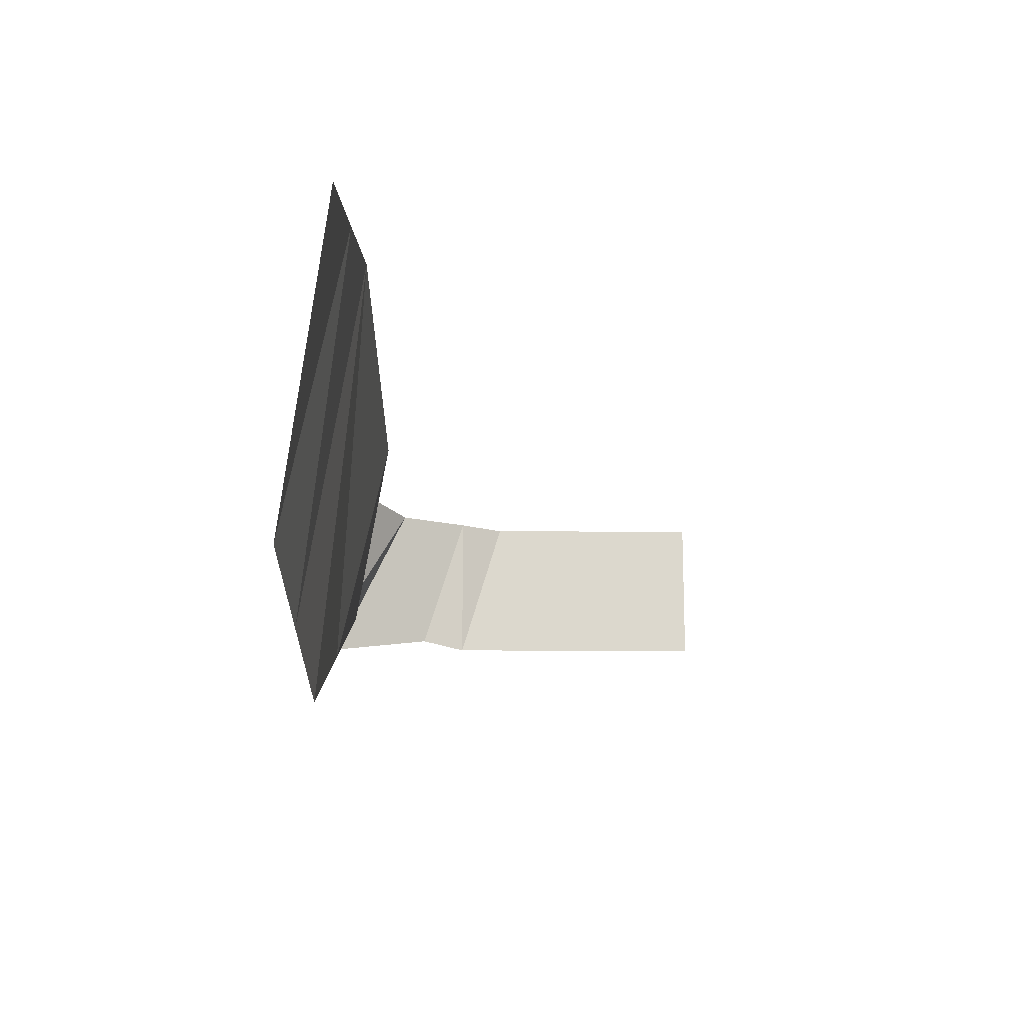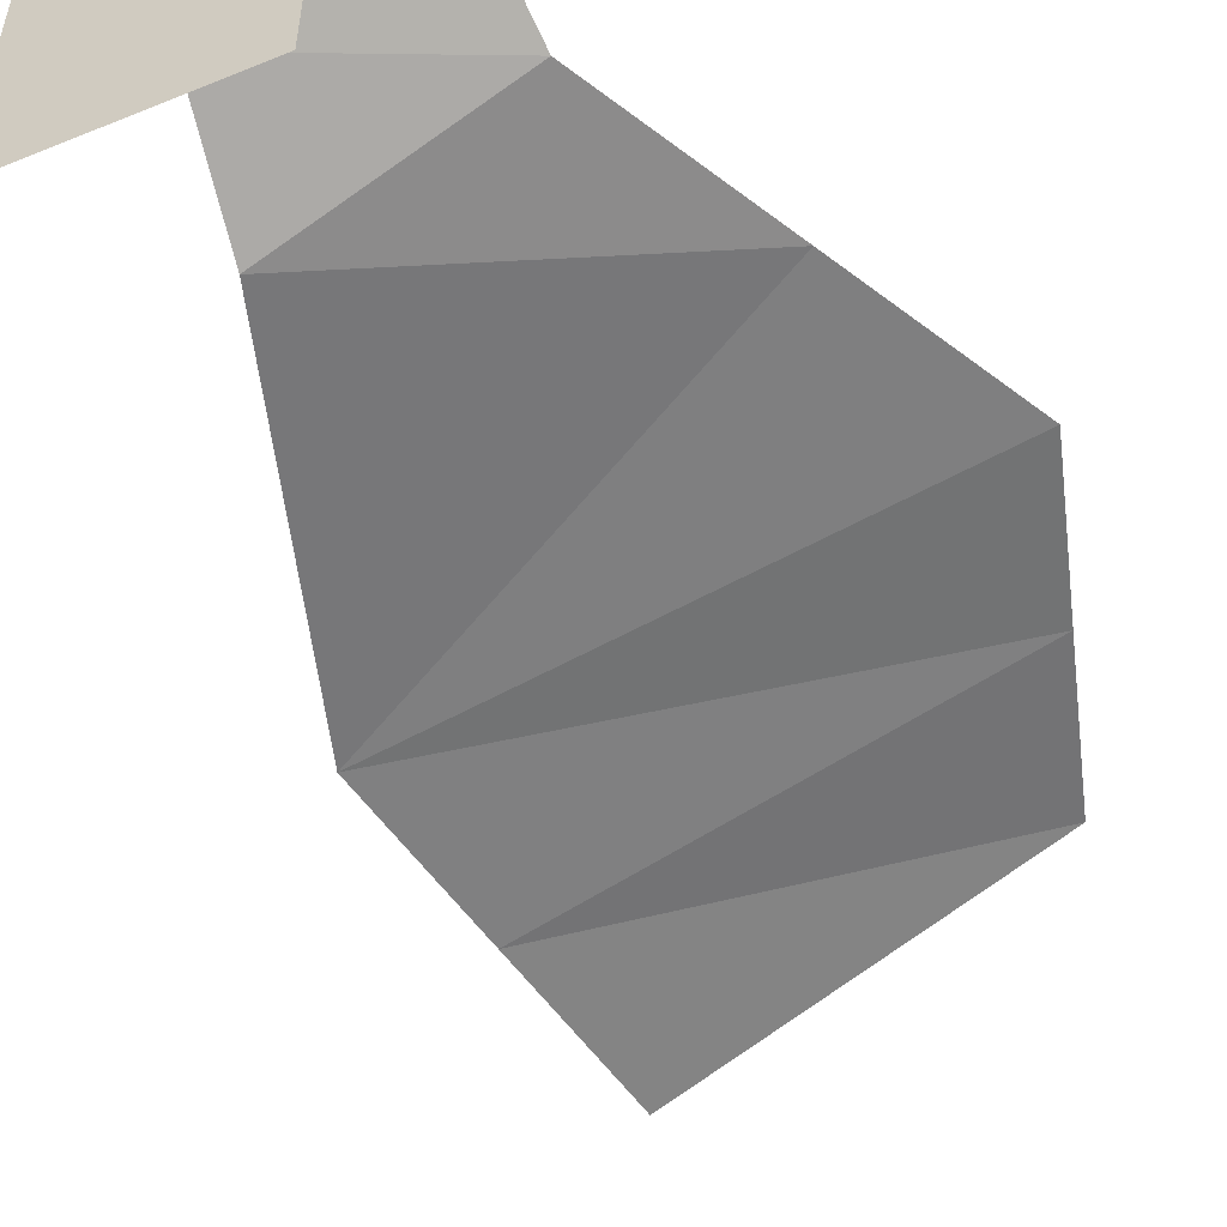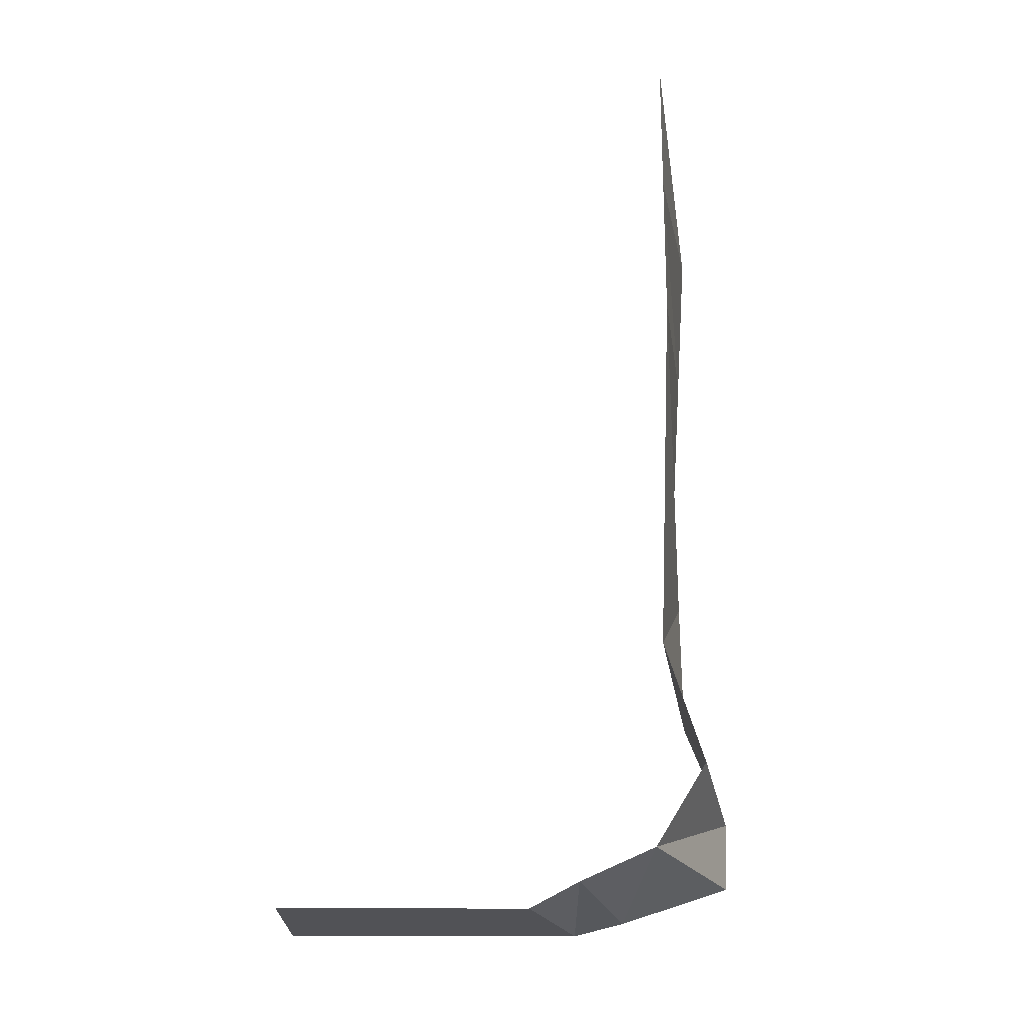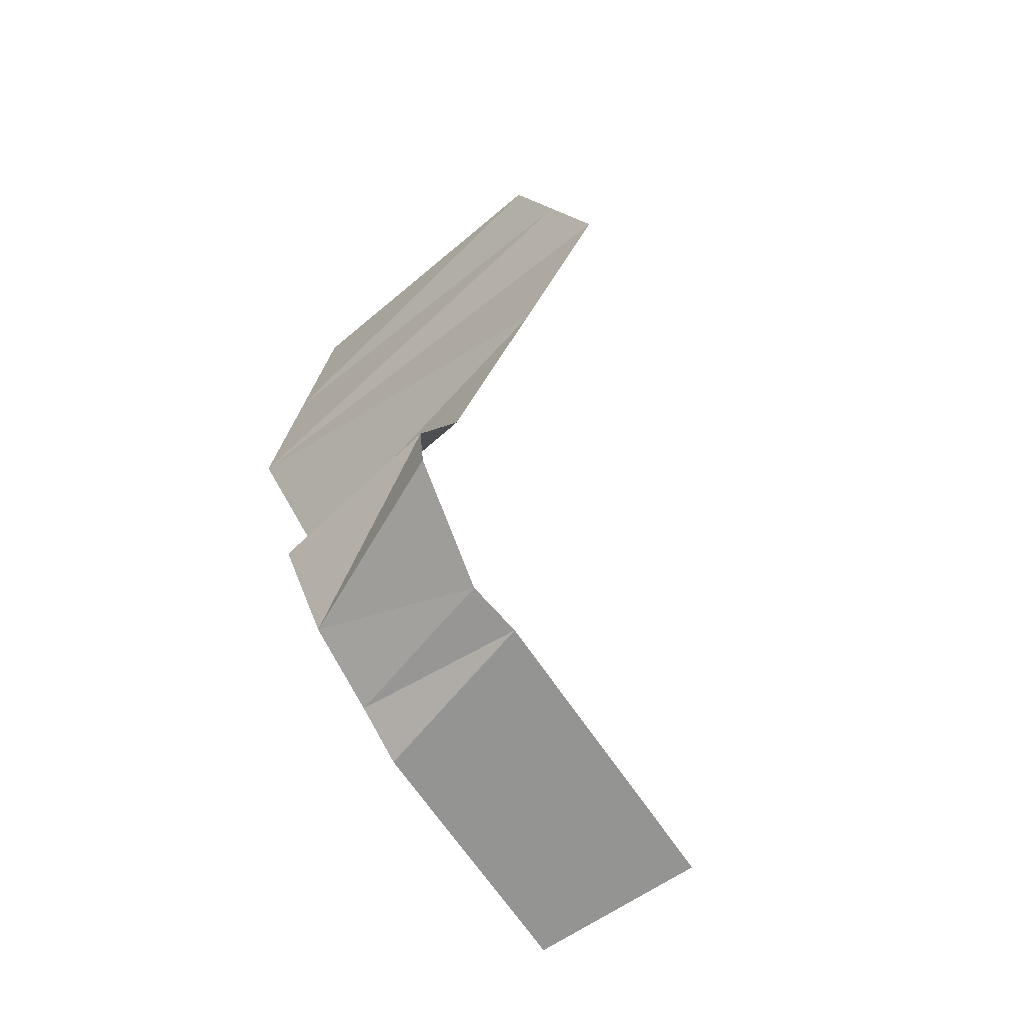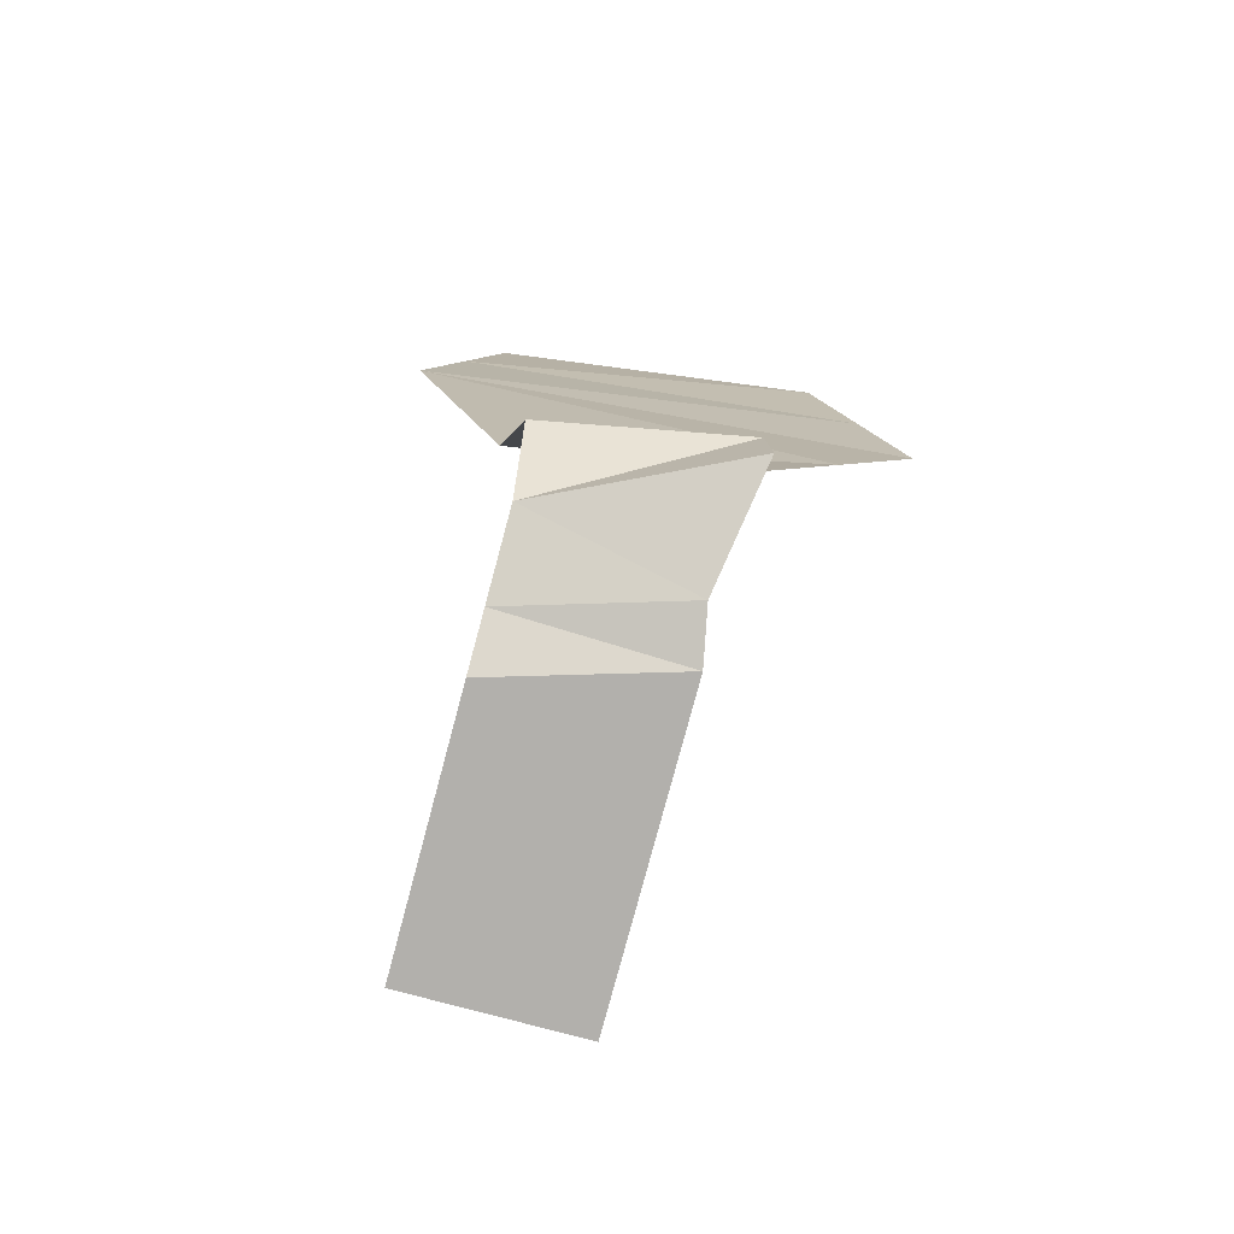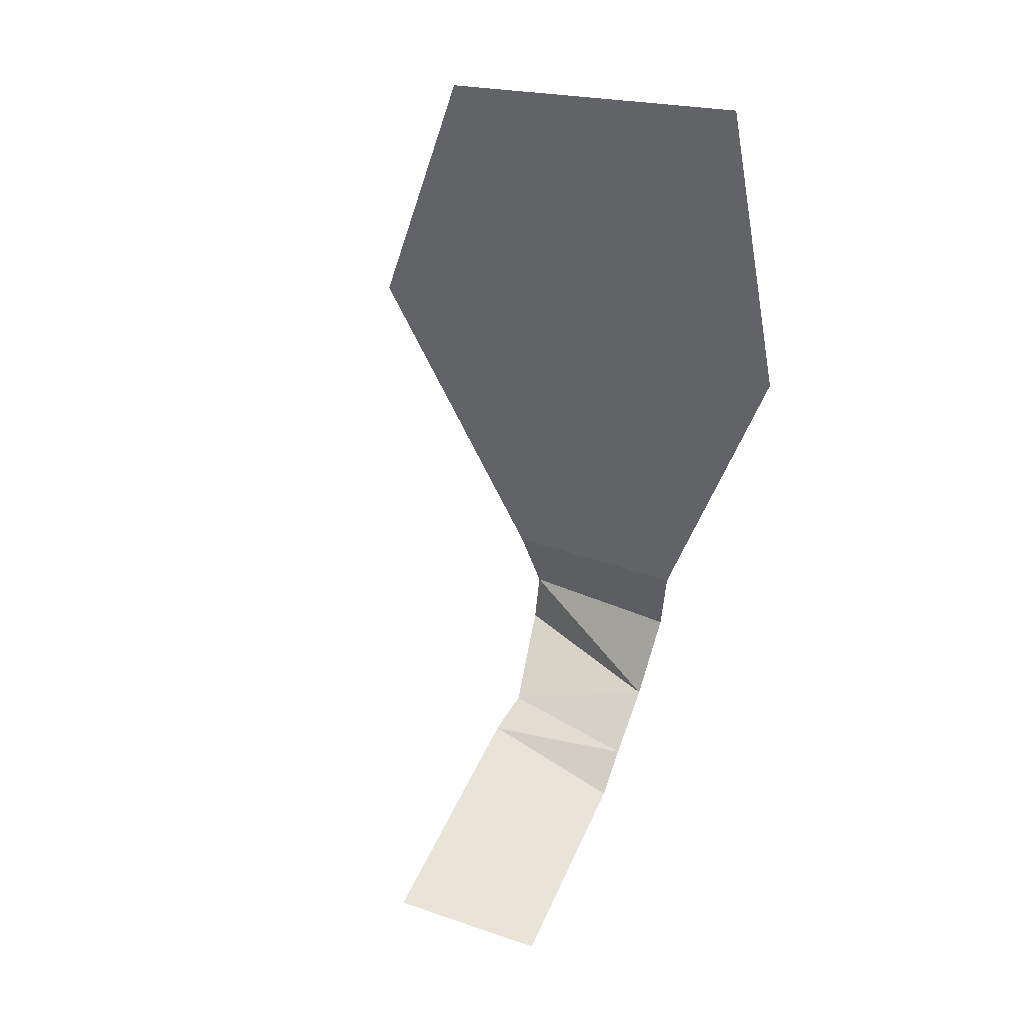
<metadata>
{"format":"obj","ext":"obj","renderer":"f3d","projection":"perspective","resolution":1024,"background":"white","views":[{"elev":72.4,"azim":-89.8,"up":"+Z"},{"elev":-56.9,"azim":-156.8,"up":"+Y"},{"elev":-21.3,"azim":89.9,"up":"+Z"},{"elev":-67.1,"azim":-146.1,"up":"+Z"},{"elev":-78.7,"azim":165.0,"up":"+Z"},{"elev":43.2,"azim":22.1,"up":"+Z"}]}
</metadata>
<code>
o WaterfallPlane_Plane.001
v -2.852 11.56 15.6
v 1.081 10.96 16.47
v -1.56 6.196 5.373
v 0.4395 6.196 5.373
v -1.56 8.58 5.37
v 0.4395 8.58 5.37
v -1.56 9.771 5.369
v 0.4395 9.771 5.688
v 0.4395 7.388 5.371
v -1.56 7.388 5.371
v -1.703 11.73 5.984
v 0.4395 10.69 6.1
v 0.4395 9.175 5.369
v -1.56 9.175 5.369
v -1.56 7.984 5.371
v 0.4395 7.984 5.371
v 0.4395 6.792 5.372
v -1.56 6.792 5.372
v -1.648 11.75 6.804
v 0.522 11.31 7.108
v -1.754 11.27 8.096
v 0.7147 10.81 8.55
v -3.869 11.41 12.16
v 1.887 10.89 12.55
v 0.4395 10.23 5.894
v -1.446 10.37 5.504
v 1.301 10.85 10.55
v -2.811 11.34 10.13
v -3.36 11.49 13.88
v 1.484 10.93 14.51
f 17 3 18
f 13 5 14
f 26 8 7
f 16 10 15
f 19 12 11
f 7 13 14
f 6 15 5
f 9 18 10
f 21 20 19
f 28 22 21
f 29 24 23
f 12 26 11
f 24 28 23
f 1 30 29
f 17 4 3
f 13 6 5
f 26 25 8
f 16 9 10
f 19 20 12
f 7 8 13
f 6 16 15
f 9 17 18
f 21 22 20
f 28 27 22
f 29 30 24
f 12 25 26
f 24 27 28
f 1 2 30

</code>
